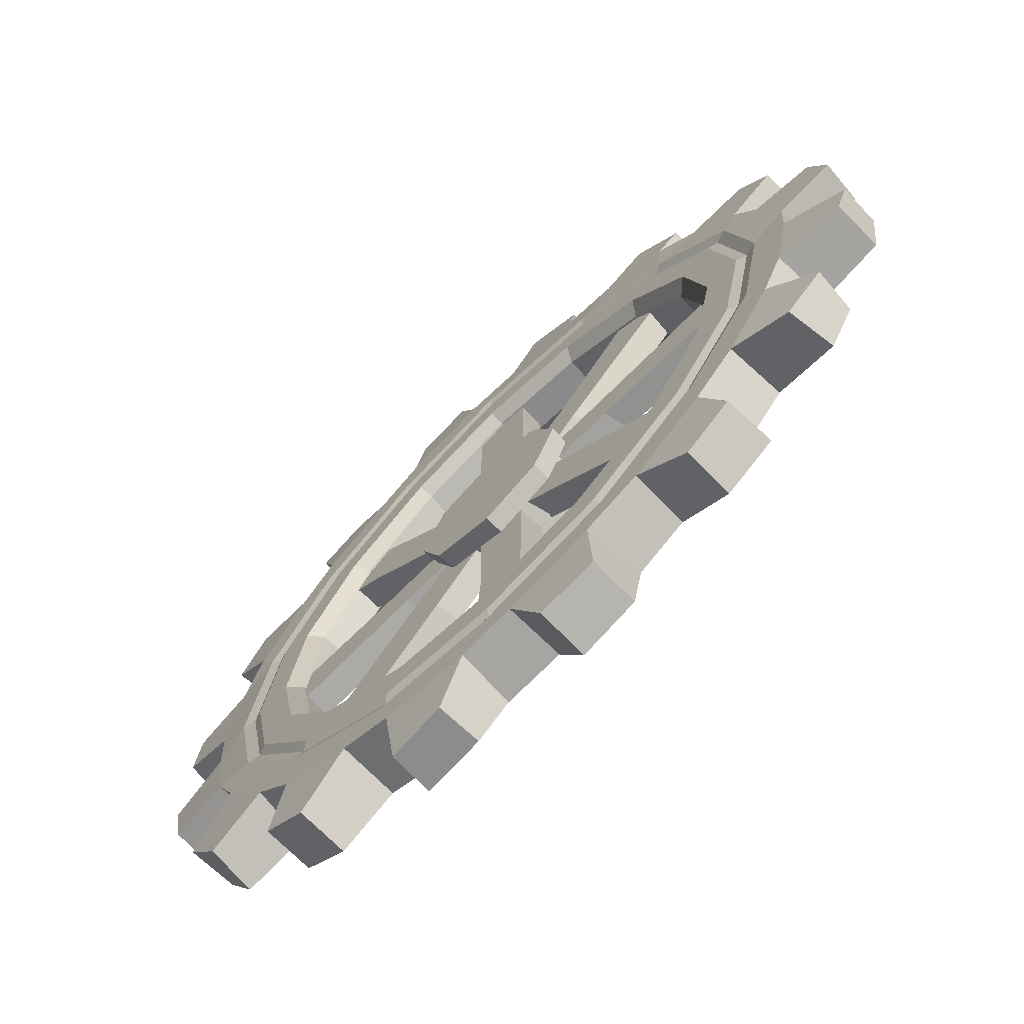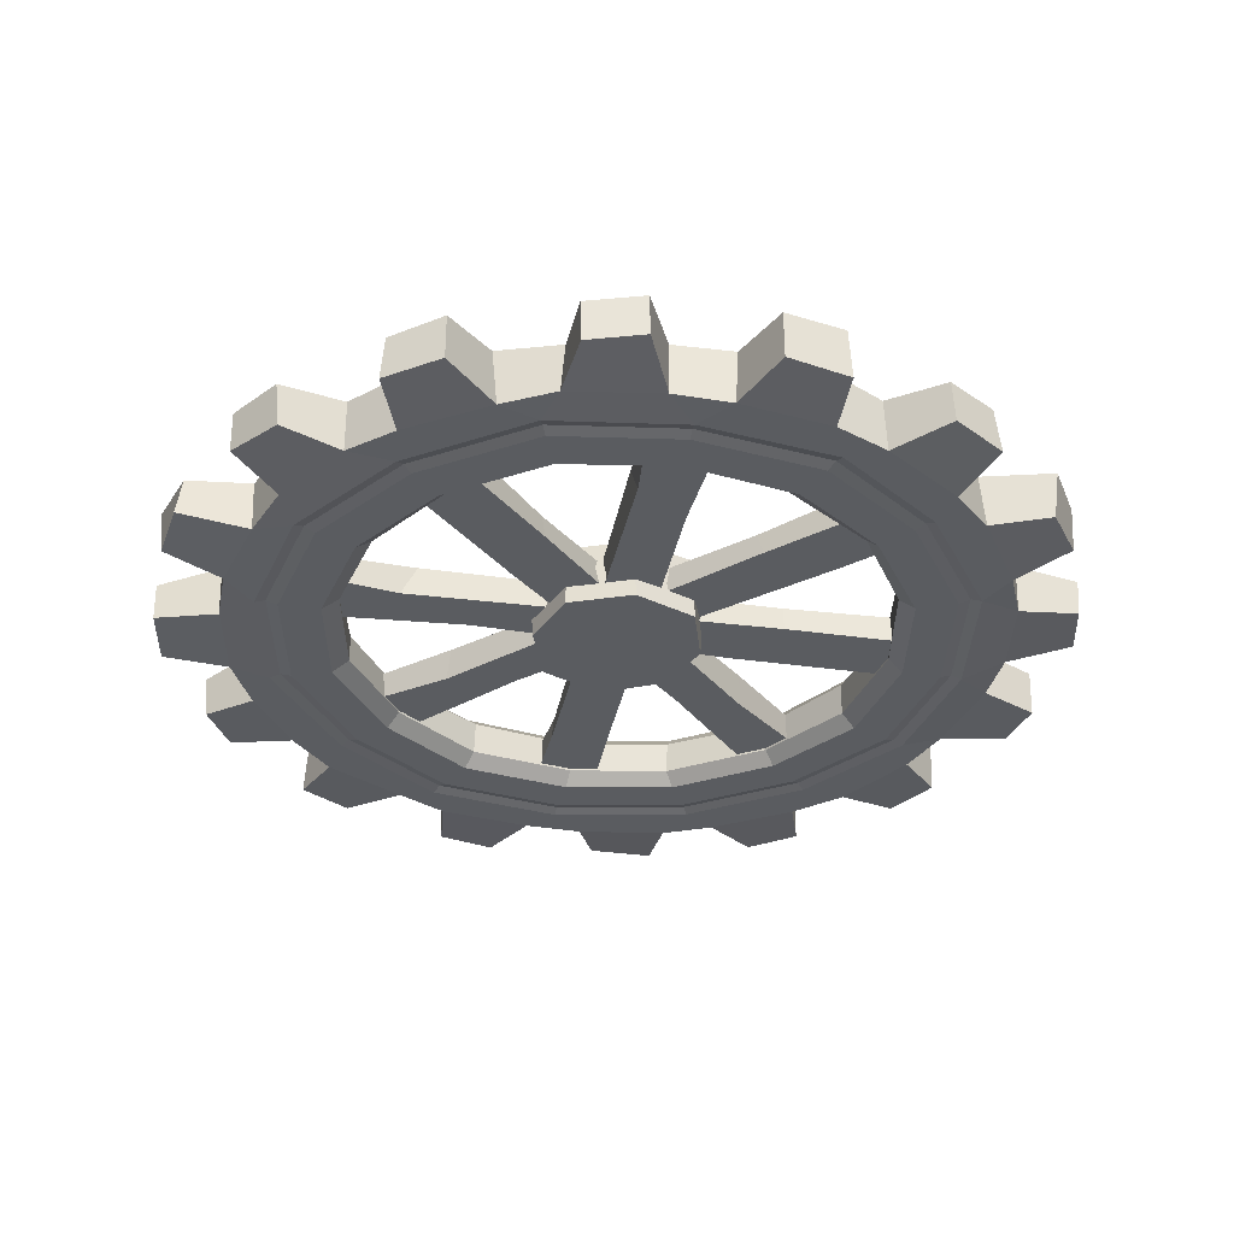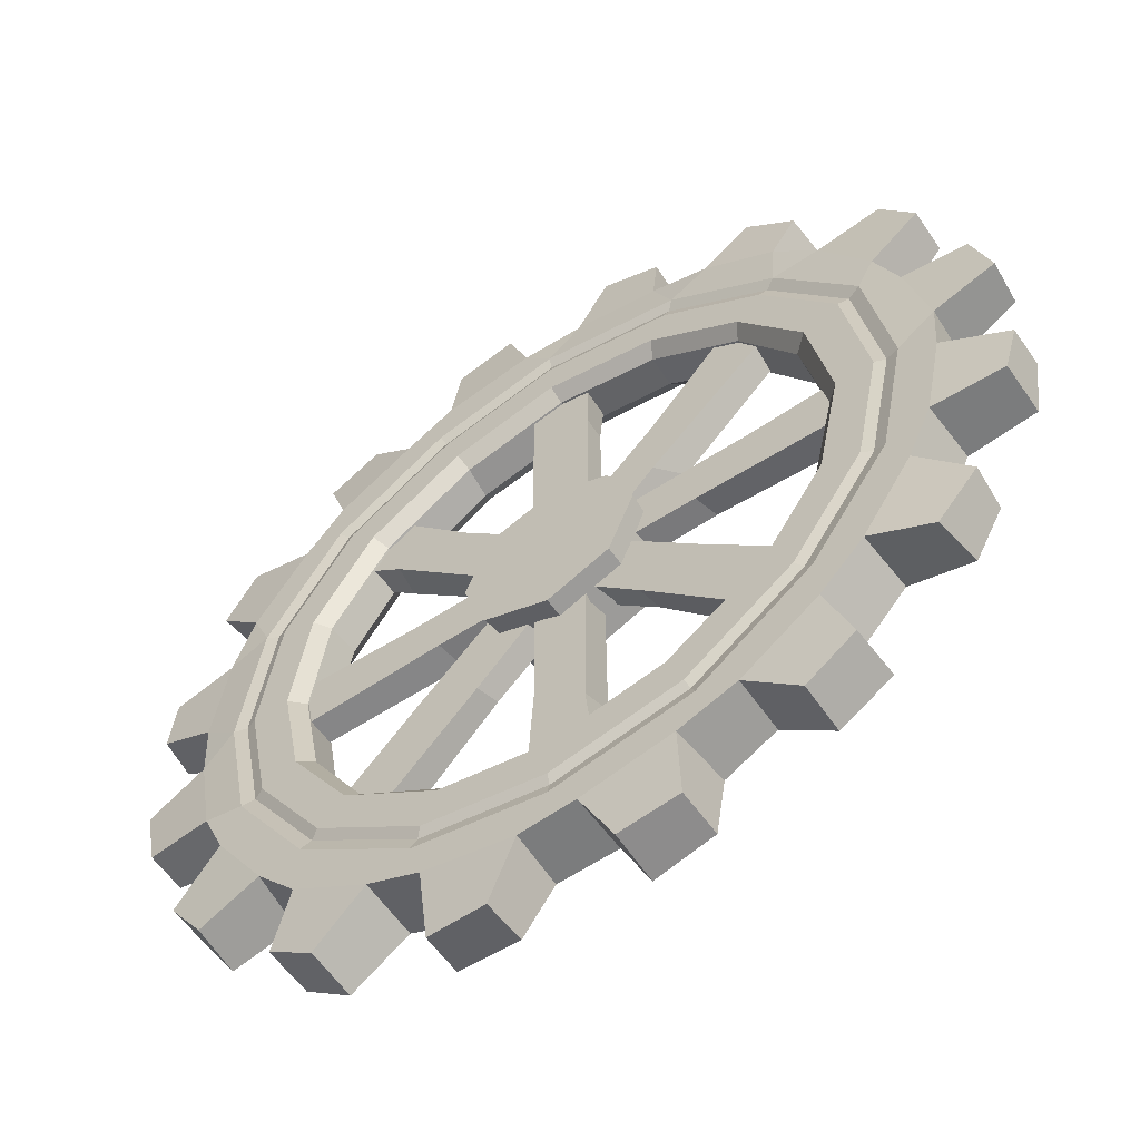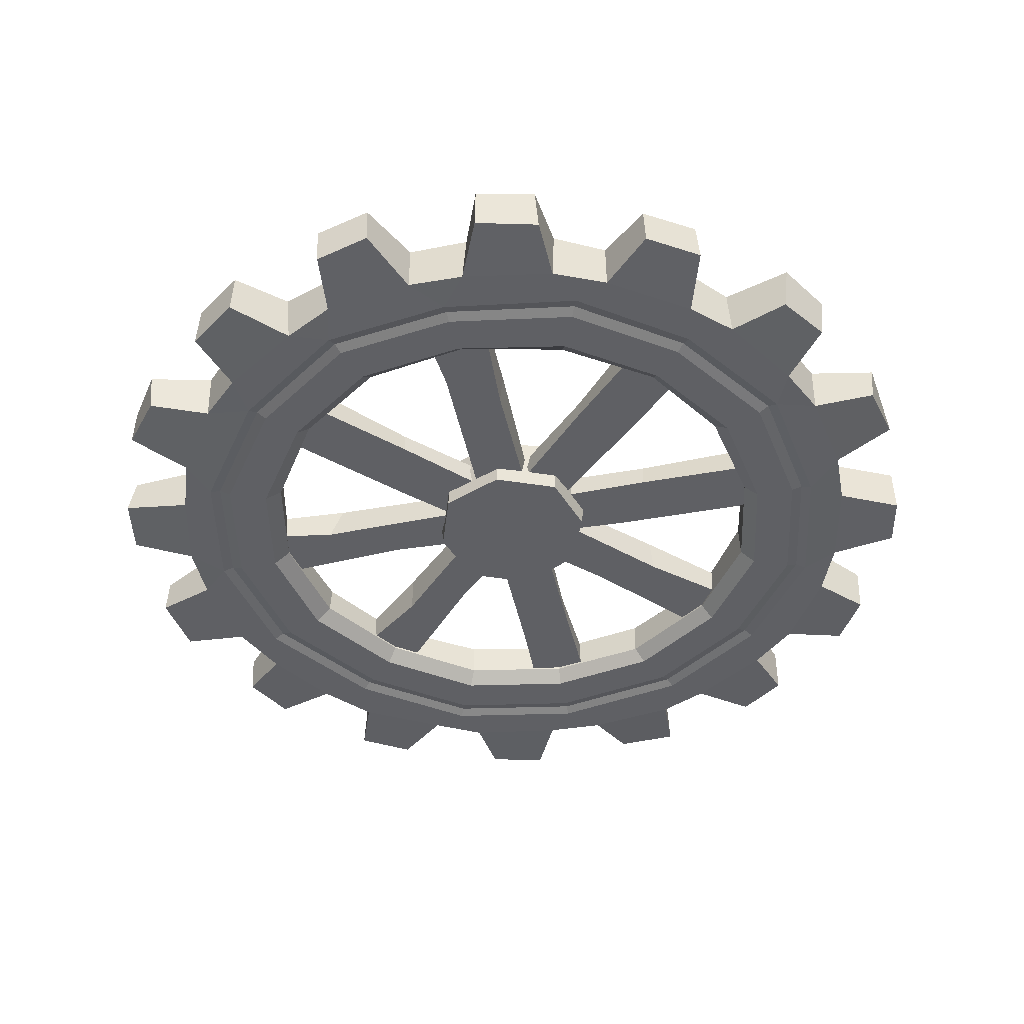
<metadata>
{"format":"obj","ext":"obj","renderer":"f3d","projection":"perspective","resolution":1024,"background":"white","views":[{"elev":-72.2,"azim":-135.2,"up":"+Z"},{"elev":-33.7,"azim":-11.0,"up":"+Y"},{"elev":-57.6,"azim":-145.7,"up":"+Z"},{"elev":-44.1,"azim":12.0,"up":"+Y"}]}
</metadata>
<code>
v 70.72 -5.934 -35.83
v 75.12 -5.285 -24.96
v 74.75 5.934 -25.19
v 70.19 5.934 -35.51
v 51.52 -5.934 -60.85
v 60.88 -5.934 -52.22
v 59.71 5.934 -51.53
v 51.49 5.934 -60.83
v 25.22 -5.934 -76.02
v 35.4 -5.934 -71.34
v 35.58 5.934 -70.63
v 24.67 5.934 -75.24
v -5.74 -5.934 -78.5
v 6.491 -5.934 -78.9
v 5.807 5.934 -79.38
v -5.535 5.934 -78.49
v -35.44 -5.934 -70.02
v -25.22 -5.934 -75.5
v -23.99 5.934 -74.99
v -35.71 5.934 -70.84
v -60.81 -5.934 -51.04
v -51.97 -5.934 -60.79
v -51.17 5.934 -60.06
v -60.13 5.934 -51.05
v -75.78 -5.934 -24.34
v -70.29 -5.934 -36.51
v -70.37 5.934 -35.7
v -75.31 5.934 -24.78
v -79.08 -5.344 6.534
v -79.11 -5.344 -6.057
v -79.12 5.934 -6.311
v -79.71 5.344 5.776
v -70.67 -5.344 35.91
v -74.78 -5.344 23.98
v -75.19 5.344 23.91
v -70.43 5.344 35.77
v -51.65 -5.934 59.9
v -60.26 -5.344 51.43
v -60.34 5.344 52.08
v -51.36 5.934 60.9
v -25 -5.508 75.87
v -35.38 -5.934 70.59
v -36.5 5.934 70.67
v -24.1 5.508 75.43
v 5.701 -5.934 78.98
v -6.223 -5.508 78.81
v -6.146 5.508 78.88
v 6.391 5.934 78.81
v 35.7 -5.934 70.9
v 24.77 -5.934 75.8
v 25.19 5.934 75.8
v 35.54 5.934 70.26
v 60.25 -5.934 52.22
v 52.2 -5.934 59.83
v 51.47 5.934 60.87
v 59.67 5.934 51.53
v 75.64 -5.285 24.92
v 70.72 -5.934 35.89
v 70.71 5.934 35.78
v 75.87 5.285 25.21
v 78.75 -5.285 -5.505
v 78.96 -5.285 6.616
v 79.11 5.285 6.292
v 78.5 5.285 -6.011
v 79.96 5.046 -45.92
v 79.58 -5.046 -45.85
v 73.23 -5.046 -56.73
v 72.85 5.046 -56
v 55.74 5.046 -73.16
v 55.68 -5.046 -73.29
v 46.14 -5.046 -80.5
v 46.53 5.046 -79.42
v 24.19 3.883 -89.65
v 24.6 -5.046 -88.88
v 11.47 -3.883 -91.05
v 11.8 5.046 -91.13
v -11.85 5.046 -91.05
v -11.96 -5.046 -91.96
v -23.78 -5.046 -88.87
v -23.99 5.046 -89.64
v -46.28 5.046 -79.83
v -46.2 -5.046 -79.79
v -56.66 -5.046 -73.38
v -56.09 5.046 -73.03
v -72.4 5.046 -56.83
v -73.69 -5.046 -55.99
v -79.46 -5.046 -45.33
v -80.14 3.883 -45.82
v -89.52 5.046 -23.95
v -89.62 -5.046 -24.38
v -91.84 -4.544 -11.19
v -92 3.883 -12.19
v -92.1 4.544 11.46
v -91.29 -4.544 12.37
v -89.48 -3.497 24.06
v -88.38 4.544 23.51
v -80.51 4.544 45.7
v -80.38 -4.544 46.37
v -72.56 -4.544 55.78
v -73.43 4.544 55.83
v -55.67 3.883 73.13
v -56.33 -5.046 72.7
v -45.89 -5.046 80.46
v -45.83 5.046 79.77
v -24.01 3.604 89.5
v -23.74 -4.684 89.06
v -12.18 -3.604 91.61
v -12.37 4.684 92.02
v 11.36 5.046 91.7
v 11.3 -5.046 91.85
v 24.36 -5.046 88.61
v 23.65 5.046 89.12
v 45.43 4.502 79.55
v 45.73 -4.502 79.87
v 56.38 -5.046 73.44
v 55.72 5.046 72.6
v 73.67 5.046 56.57
v 72.43 -5.046 56.13
v 79.39 -5.046 46.46
v 80.29 5.046 45.86
v 89.49 4.494 23.42
v 88.76 -3.459 23.83
v 91.69 -3.459 12.14
v 90.85 4.494 12.44
v 91.16 4.494 -11.23
v 91.32 -4.494 -12.41
v 89.21 -4.494 -23.51
v 88.55 4.494 -24.39
v 67.48 -5.934 -28.17
v 66.62 5.934 -26.82
v 51.41 -5.934 -50.79
v 51.12 5.934 -50.31
v 28.52 -5.934 -66.55
v 27.2 5.934 -67.41
v -0.3204 -5.934 -72.35
v 0.1417 5.934 -72.53
v -28.21 -5.934 -67.47
v -27.79 5.934 -67.41
v -50.4 -5.934 -51.14
v -50.76 5.934 -50.76
v -67.53 -5.934 -26.91
v -66.63 5.934 -28.16
v -72.66 -5.934 0.3031
v -72.14 5.934 -0.7859
v -67.33 -5.934 27.48
v -67.28 5.934 28.3
v -50.7 -5.934 50.81
v -50.59 5.934 50.5
v -27.13 -5.934 67.58
v -28.25 5.934 66.07
v -0.08651 -5.934 71.56
v 0.7817 5.934 72.32
v 28.32 -5.934 67.34
v 27.39 5.934 66.63
v 50.51 -5.934 51.37
v 51.41 5.934 51.43
v 67.2 -5.934 27.88
v 67.07 5.934 27.45
v 71.86 -5.934 -0.5169
v 71.69 5.934 -0.3902
v 56.42 3.234 -0.2802
v 52.49 3.234 -21.37
v 40.81 3.234 -40.04
v 21.32 3.234 -52.43
v 0.1447 3.234 -56.49
v -21.48 3.234 -51.98
v -40.14 3.234 -40.04
v -51.91 3.234 -22.35
v -56.9 3.234 -0.1562
v -52.1 3.234 22.37
v -40.41 3.234 40.16
v -21.76 3.234 52.41
v -0.3152 3.234 57.14
v 21.64 3.234 52.15
v 40.62 3.234 40.06
v 52.83 3.234 22.04
v 56.37 -3.234 0.06786
v 52.26 -3.234 21.48
v 40.63 -3.234 39.53
v 22.26 -3.234 51.8
v 0.6159 -3.234 56.71
v -21.52 -3.234 52.74
v -39.75 -3.234 40.04
v -52.03 -3.234 21.32
v -56.12 -3.234 0.5617
v -51.87 -3.234 -21.33
v -39.47 -3.234 -39.7
v -21.57 -3.234 -52.86
v 0.3364 -3.234 -56.79
v 21.14 -3.234 -53.11
v 40.38 -3.234 -39.94
v 52.64 -3.234 -22.19
v 12.2 -6.694 -12.17
v 0 -6.694 -18.26
v -12.91 -6.694 -12.91
v -17.28 -6.694 0
v -12.91 -6.694 12.91
v 0 -6.694 18.26
v 12.91 -6.694 12.91
v 16.91 -6.694 0
v 13.35 6.694 -13.14
v 0 6.694 -18.26
v -12.91 6.694 -12.91
v -18.26 6.694 0
v -12.87 6.694 12.22
v 0 6.694 17.18
v 12.91 6.694 12.91
v 18.26 6.694 0
v 8.949 -6.694 0
v 6.328 -6.694 -6.328
v 6.328 -6.694 6.328
v 0 -6.694 8.949
v -6.328 -6.694 6.328
v -8.949 -6.694 0
v -6.328 -6.694 -6.328
v 0 -6.694 -8.949
v 6.328 6.694 -6.328
v 0 6.694 -8.949
v -6.328 6.694 -6.328
v -8.949 6.694 0
v -6.328 6.694 6.328
v 0 6.694 8.949
v 6.328 6.694 6.328
v 8.949 6.694 0
v -44.89 -2.83 35.94
v -35.94 -2.83 44.89
v -44.89 2.83 35.94
v -35.94 2.83 44.89
v 35.94 2.83 -44.89
v 44.89 2.83 -35.94
v 35.94 -2.83 -44.89
v 44.89 -2.83 -35.94
v -6.328 -2.83 57.15
v 6.328 -2.83 57.15
v -6.328 2.83 57.15
v 6.328 2.83 57.15
v -6.328 2.83 -57.15
v 6.328 2.83 -57.15
v -6.328 -2.83 -57.15
v 6.328 -2.83 -57.15
v -35.94 -2.83 -44.89
v -44.89 -2.83 -35.94
v -35.94 2.83 -44.89
v -44.89 2.83 -35.94
v 44.89 2.83 35.94
v 35.94 2.83 44.89
v 44.89 -2.83 35.94
v 35.94 -2.83 44.89
v -57.15 -2.83 -6.328
v -57.15 -2.83 6.328
v -57.15 2.83 -6.328
v -57.15 2.83 6.328
v 57.15 2.83 -6.328
v 57.15 2.83 6.328
v 57.15 -2.83 -6.328
v 57.15 -2.83 6.328
v 30.22 2.83 -21.27
v 17.34 2.83 -26.28
v 30.77 -2.83 -23.58
v 16.96 -2.83 -24.15
v 5.148 2.83 -37.14
v -5.148 2.83 -45.94
v 5.939 -2.83 -38.66
v -5.939 -2.83 -44.79
v -30.85 2.83 -22.78
v -16.45 2.83 -24.46
v -31.35 -2.83 -25.29
v -17 -2.83 -23.13
v -20.22 2.83 27.4
v -24 -2.83 15.05
v -20.33 2.83 13.16
v -19.67 -2.83 28.62
v -41.38 2.83 5.483
v -28.63 2.83 -5.483
v -44.59 -2.83 4.315
v -29.64 -2.83 -4.315
v 6.328 2.83 40.77
v -5.382 -2.83 47.2
v -6.328 2.83 44.6
v 5.382 -2.83 39.52
v 37.58 2.83 30.22
v 22.48 -2.83 31.43
v 21.81 2.83 29.17
v 38.13 -2.83 29.18
v 26.53 2.83 -5.296
v 32.87 -2.83 6.328
v 33 2.83 5.296
v 25.14 -2.83 -6.328
v 42.5 5.934 42.27
v 22.63 5.934 54.88
v 0.2001 5.934 59.81
v -23.12 5.934 54.74
v -42.05 5.934 41.88
v -55.16 5.934 23.42
v -59.62 5.934 -0.4292
v -54.77 5.934 -23.33
v -42 5.934 -41.94
v -22.77 5.934 -55.15
v 0.1168 5.934 -59.59
v 22.4 5.934 -55.35
v 42.45 5.934 -41.73
v 55.01 5.934 -22.25
v 59.16 5.934 -0.3037
v 55.37 5.934 22.87
v 23.35 -5.934 55.04
v 42.09 -5.934 41.99
v 55.16 -5.934 22.81
v 59.22 -5.934 -0.2014
v 55.47 -5.934 -23.26
v 42.39 -5.934 -41.9
v 22.93 -5.934 -55.27
v -0.008048 -5.934 -59.65
v -23.01 -5.934 -55.58
v -41.53 -5.934 -41.95
v -55.17 -5.934 -22.28
v -59.51 -5.934 0.4055
v -55.15 -5.934 22.55
v -41.8 -5.934 41.98
v -22.49 -5.934 55.59
v 0.2291 -5.934 59.26
v 62.98 -5.934 26.1
v 47.56 -5.934 48.08
v 26.58 -5.934 63.03
v 0.02406 -5.934 67.25
v -25.51 -5.934 63.38
v -47.58 -5.934 47.72
v -63.07 -5.934 25.76
v -68.05 -5.934 0.339
v -63.2 -5.934 -25.29
v -47.29 -5.934 -47.92
v -26.39 -5.934 -63.31
v -0.211 -5.934 -67.9
v 26.56 -5.934 -62.6
v 48.25 -5.934 -47.68
v 63.27 -5.934 -26.45
v 67.43 -5.934 -0.4064
v 65.16 -5.193 27.02
v 49.09 -5.193 49.78
v 27.48 -5.193 65.26
v -0.03316 -5.193 69.48
v -26.35 -5.193 65.55
v -49.2 -5.193 49.32
v -65.27 -5.193 26.65
v -70.44 -5.193 0.3204
v -65.44 -5.193 -26.13
v -48.9 -5.193 -49.58
v -27.33 -5.193 -65.46
v -0.2676 -5.193 -70.2
v 27.58 -5.193 -64.65
v 49.89 -5.193 -49.29
v 65.45 -5.193 -27.34
v 69.72 -5.193 -0.4636
v 62.12 5.934 -25.05
v 47.76 5.934 -46.99
v 25.34 5.934 -62.74
v 0.1321 5.934 -67.52
v -25.85 5.934 -62.66
v -47.37 5.934 -47.34
v -62.03 5.934 -26.29
v -67.29 5.934 -0.6477
v -62.59 5.934 26.41
v -47.28 5.934 47.16
v -26.26 5.934 61.68
v 0.5564 5.934 67.47
v 25.55 5.934 62.08
v 47.96 5.934 47.89
v 62.54 5.934 25.68
v 66.83 5.934 -0.3567
v 64.13 5.193 -25.84
v 49.27 5.193 -48.47
v 26.18 5.193 -64.83
v 0.1364 5.193 -69.76
v -26.72 5.193 -64.79
v -48.89 5.193 -48.87
v -64.09 5.193 -27.12
v -69.46 5.193 -0.7095
v -64.68 5.193 27.26
v -48.76 5.193 48.66
v -27.15 5.193 63.64
v 0.6571 5.193 69.64
v 26.37 5.193 64.11
v 49.5 5.193 49.47
v 64.56 5.193 26.47
v 69 5.193 -0.3716
f 65 66 67 68
f 69 70 71 72
f 73 74 75 76
f 77 78 79 80
f 81 82 83 84
f 85 86 87 88
f 89 90 91 92
f 93 94 95 96
f 97 98 99 100
f 101 102 103 104
f 105 106 107 108
f 109 110 111 112
f 113 114 115 116
f 117 118 119 120
f 121 122 123 124
f 125 126 127 128
f 2 1 4 3
f 6 5 8 7
f 10 9 12 11
f 14 13 16 15
f 18 17 20 19
f 22 21 24 23
f 26 25 28 27
f 30 29 32 31
f 34 33 36 35
f 38 37 40 39
f 42 41 44 43
f 46 45 48 47
f 50 49 52 51
f 54 53 56 55
f 58 57 60 59
f 62 61 64 63
f 4 1 66 65
f 1 6 67 66
f 6 7 68 67
f 7 4 65 68
f 8 5 70 69
f 5 10 71 70
f 10 11 72 71
f 11 8 69 72
f 12 9 74 73
f 9 14 75 74
f 14 15 76 75
f 15 12 73 76
f 16 13 78 77
f 13 18 79 78
f 18 19 80 79
f 19 16 77 80
f 20 17 82 81
f 17 22 83 82
f 22 23 84 83
f 23 20 81 84
f 24 21 86 85
f 21 26 87 86
f 26 27 88 87
f 27 24 85 88
f 28 25 90 89
f 25 30 91 90
f 30 31 92 91
f 31 28 89 92
f 32 29 94 93
f 29 34 95 94
f 34 35 96 95
f 35 32 93 96
f 36 33 98 97
f 33 38 99 98
f 38 39 100 99
f 39 36 97 100
f 40 37 102 101
f 37 42 103 102
f 42 43 104 103
f 43 40 101 104
f 44 41 106 105
f 41 46 107 106
f 46 47 108 107
f 47 44 105 108
f 48 45 110 109
f 45 50 111 110
f 50 51 112 111
f 51 48 109 112
f 52 49 114 113
f 49 54 115 114
f 54 55 116 115
f 55 52 113 116
f 56 53 118 117
f 53 58 119 118
f 58 59 120 119
f 59 56 117 120
f 60 57 122 121
f 57 62 123 122
f 62 63 124 123
f 63 60 121 124
f 64 61 126 125
f 61 2 127 126
f 2 3 128 127
f 3 64 125 128
f 159 61 62
f 157 159 62 57
f 157 57 58
f 155 157 58 53
f 155 53 54
f 153 155 54 49
f 153 49 50
f 151 153 50 45
f 151 45 46
f 149 151 46 41
f 149 41 42
f 147 149 42 37
f 147 37 38
f 145 147 38 33
f 145 33 34
f 143 145 34 29
f 143 29 30
f 141 143 30 25
f 141 25 26
f 139 141 26 21
f 139 21 22
f 137 139 22 17
f 137 17 18
f 135 137 18 13
f 135 13 14
f 133 135 14 9
f 133 9 10
f 131 133 10 5
f 131 5 6
f 129 131 6 1
f 129 1 2
f 159 129 2 61
f 130 160 64 3
f 130 3 4
f 132 130 4 7
f 132 7 8
f 134 132 8 11
f 134 11 12
f 136 134 12 15
f 136 15 16
f 138 136 16 19
f 138 19 20
f 140 138 20 23
f 140 23 24
f 142 140 24 27
f 142 27 28
f 144 142 28 31
f 144 31 32
f 146 144 32 35
f 146 35 36
f 148 146 36 39
f 148 39 40
f 150 148 40 43
f 150 43 44
f 152 150 44 47
f 152 47 48
f 154 152 48 51
f 154 51 52
f 156 154 52 55
f 156 55 56
f 158 156 56 59
f 158 59 60
f 160 158 60 63
f 160 63 64
f 368 353 302 303
f 353 354 301 302
f 354 355 300 301
f 355 356 299 300
f 356 357 298 299
f 357 358 297 298
f 358 359 296 297
f 359 360 295 296
f 360 361 294 295
f 361 362 293 294
f 362 363 292 293
f 363 364 291 292
f 364 365 290 291
f 365 366 289 290
f 366 367 304 289
f 367 368 303 304
f 336 321 307 308
f 321 322 306 307
f 322 323 305 306
f 323 324 320 305
f 324 325 319 320
f 325 326 318 319
f 326 327 317 318
f 327 328 316 317
f 328 329 315 316
f 329 330 314 315
f 330 331 313 314
f 331 332 312 313
f 332 333 311 312
f 333 334 310 311
f 334 335 309 310
f 335 336 308 309
f 162 163 191 192
f 161 162 192 177
f 174 175 179 180
f 173 174 180 181
f 166 167 187 188
f 165 166 188 189
f 170 171 183 184
f 169 170 184 185
f 163 164 190 191
f 164 165 189 190
f 167 168 186 187
f 168 169 185 186
f 171 172 182 183
f 172 173 181 182
f 175 176 178 179
f 176 161 177 178
f 193 194 202 201
f 194 195 203 202
f 195 196 204 203
f 196 197 205 204
f 197 198 206 205
f 198 199 207 206
f 199 200 208 207
f 200 193 201 208
f 210 209 211 212 213 214 215 216
f 217 218 219 220 221 222 223 224
f 193 200 209 210
f 200 199 211 209
f 199 198 212 211
f 198 197 213 212
f 197 196 214 213
f 196 195 215 214
f 195 194 216 215
f 194 193 210 216
f 201 202 218 217
f 202 203 219 218
f 203 204 220 219
f 204 205 221 220
f 205 206 222 221
f 206 207 223 222
f 207 208 224 223
f 208 201 217 224
f 227 228 269 271
f 231 232 259 260
f 226 272 269 228
f 231 260 258 229
f 235 236 277 279
f 239 240 263 264
f 234 280 277 236
f 239 264 262 237
f 243 244 265 266
f 247 248 282 284
f 242 267 265 244
f 247 284 281 245
f 251 252 273 274
f 255 256 286 288
f 250 275 273 252
f 255 288 285 253
f 258 257 230 229
f 260 259 272 270
f 257 259 232 230
f 258 260 270 271
f 262 261 238 237
f 264 263 280 278
f 261 263 240 238
f 262 264 278 279
f 266 265 283 281
f 268 267 242 241
f 265 267 282 283
f 266 268 241 243
f 271 269 257 258
f 269 272 259 257
f 270 272 226 225
f 271 270 225 227
f 274 273 287 285
f 276 275 250 249
f 273 275 286 287
f 274 276 249 251
f 279 277 261 262
f 277 280 263 261
f 278 280 234 233
f 279 278 233 235
f 284 282 267 268
f 281 284 268 266
f 281 283 246 245
f 283 282 248 246
f 288 286 275 276
f 285 288 276 274
f 285 287 254 253
f 287 286 256 254
f 290 289 175 174
f 291 290 174 173
f 292 291 173 172
f 293 292 172 171
f 294 293 171 170
f 295 294 170 169
f 296 295 169 168
f 297 296 168 167
f 298 297 167 166
f 299 298 166 165
f 300 299 165 164
f 301 300 164 163
f 302 301 163 162
f 303 302 162 161
f 304 303 161 176
f 289 304 176 175
f 306 305 180 179
f 307 306 179 178
f 308 307 178 177
f 309 308 177 192
f 310 309 192 191
f 311 310 191 190
f 312 311 190 189
f 313 312 189 188
f 314 313 188 187
f 315 314 187 186
f 316 315 186 185
f 317 316 185 184
f 318 317 184 183
f 319 318 183 182
f 320 319 182 181
f 305 320 181 180
f 337 338 322 321
f 338 339 323 322
f 339 340 324 323
f 340 341 325 324
f 341 342 326 325
f 342 343 327 326
f 343 344 328 327
f 344 345 329 328
f 345 346 330 329
f 346 347 331 330
f 347 348 332 331
f 348 349 333 332
f 349 350 334 333
f 350 351 335 334
f 351 352 336 335
f 352 337 321 336
f 157 155 338 337
f 155 153 339 338
f 153 151 340 339
f 151 149 341 340
f 149 147 342 341
f 147 145 343 342
f 145 143 344 343
f 143 141 345 344
f 141 139 346 345
f 139 137 347 346
f 137 135 348 347
f 135 133 349 348
f 133 131 350 349
f 131 129 351 350
f 129 159 352 351
f 159 157 337 352
f 369 370 354 353
f 370 371 355 354
f 371 372 356 355
f 372 373 357 356
f 373 374 358 357
f 374 375 359 358
f 375 376 360 359
f 376 377 361 360
f 377 378 362 361
f 378 379 363 362
f 379 380 364 363
f 380 381 365 364
f 381 382 366 365
f 382 383 367 366
f 383 384 368 367
f 384 369 353 368
f 130 132 370 369
f 132 134 371 370
f 134 136 372 371
f 136 138 373 372
f 138 140 374 373
f 140 142 375 374
f 142 144 376 375
f 144 146 377 376
f 146 148 378 377
f 148 150 379 378
f 150 152 380 379
f 152 154 381 380
f 154 156 382 381
f 156 158 383 382
f 158 160 384 383
f 160 130 369 384

</code>
